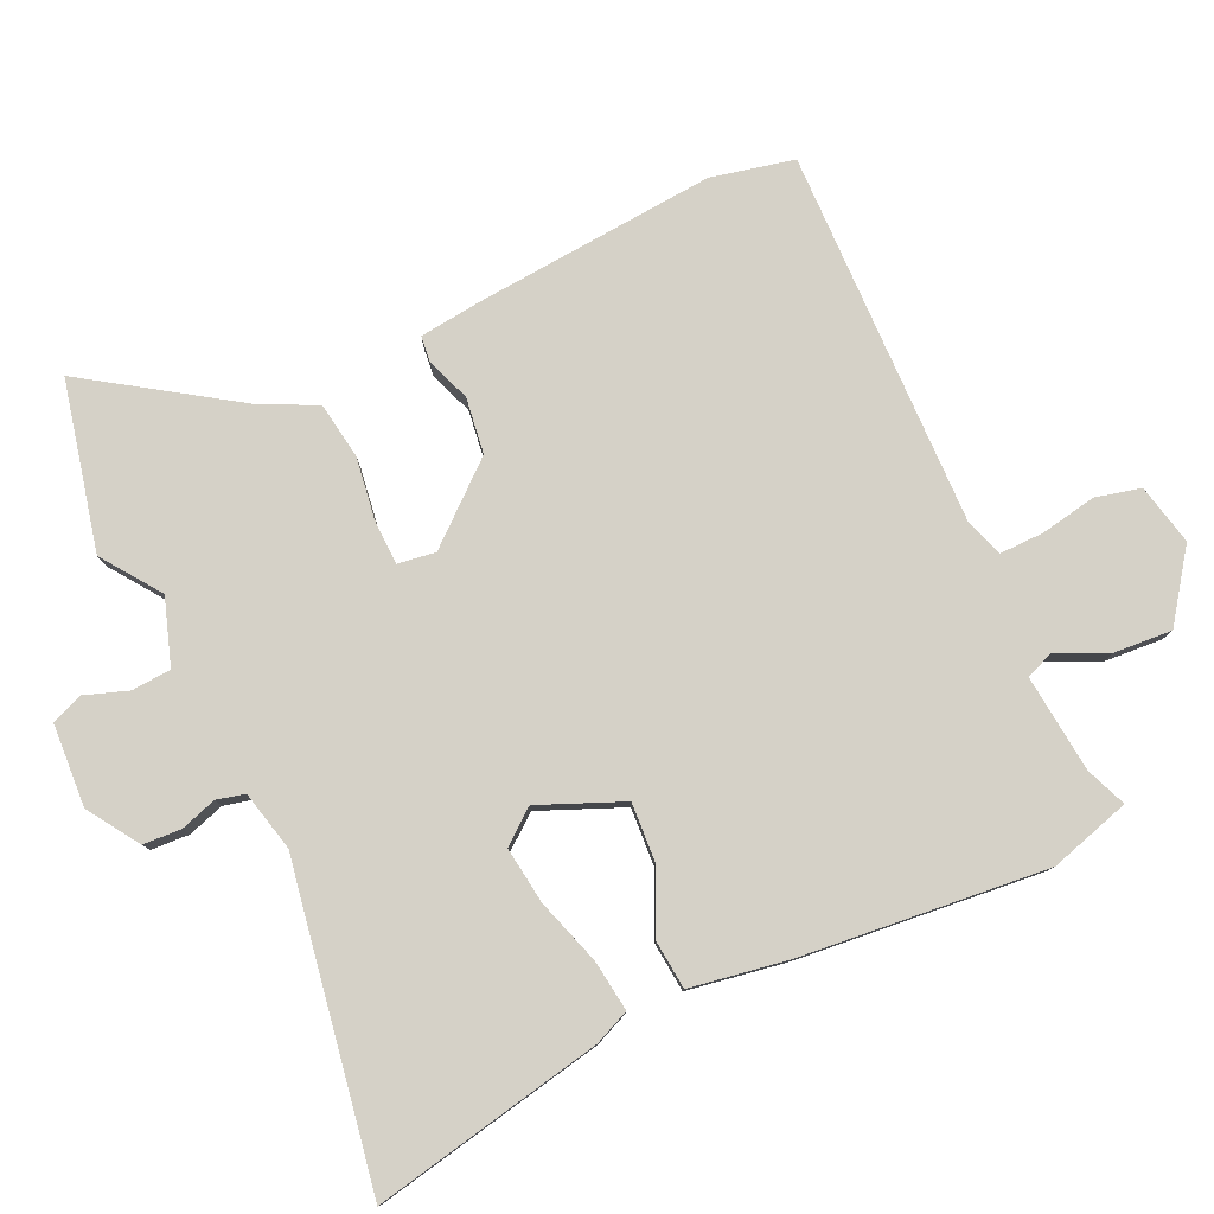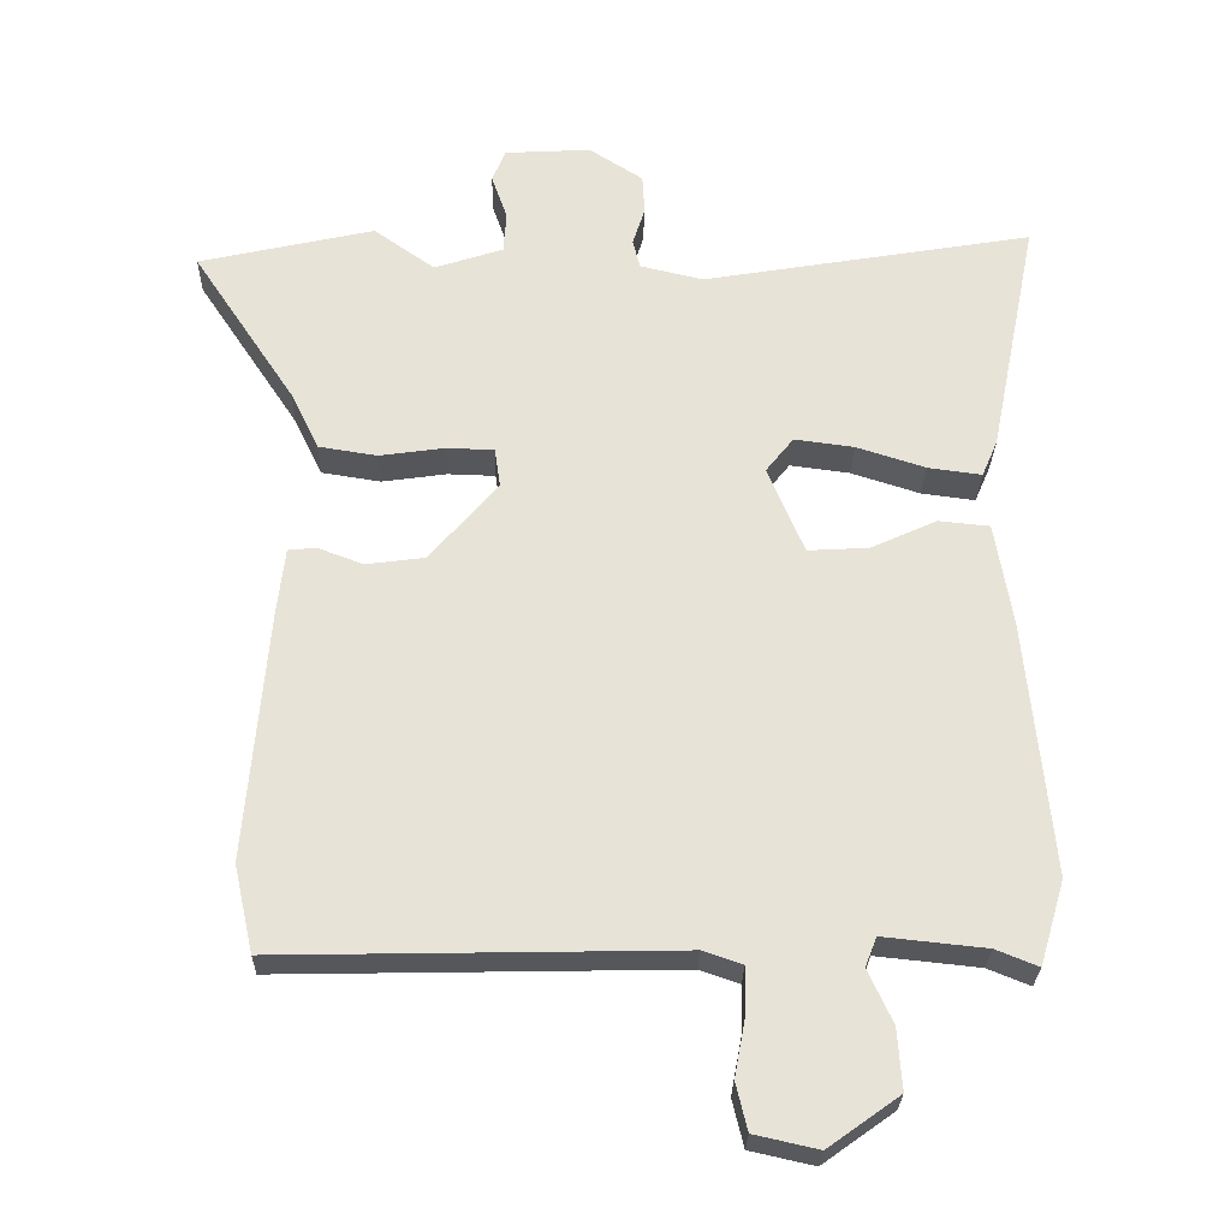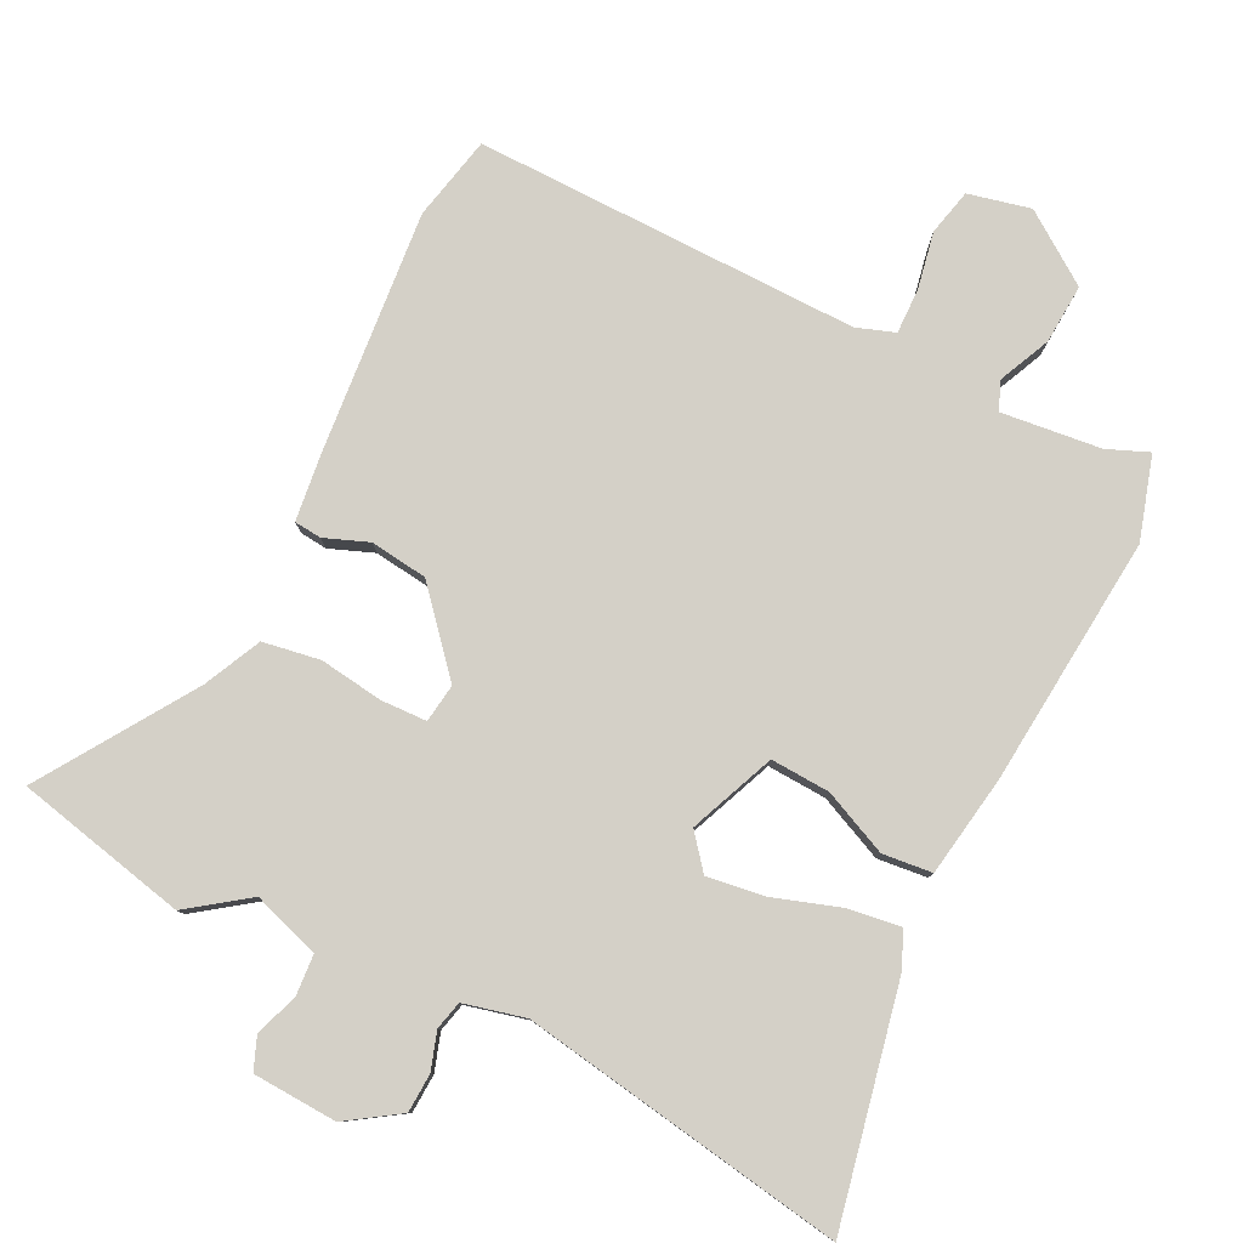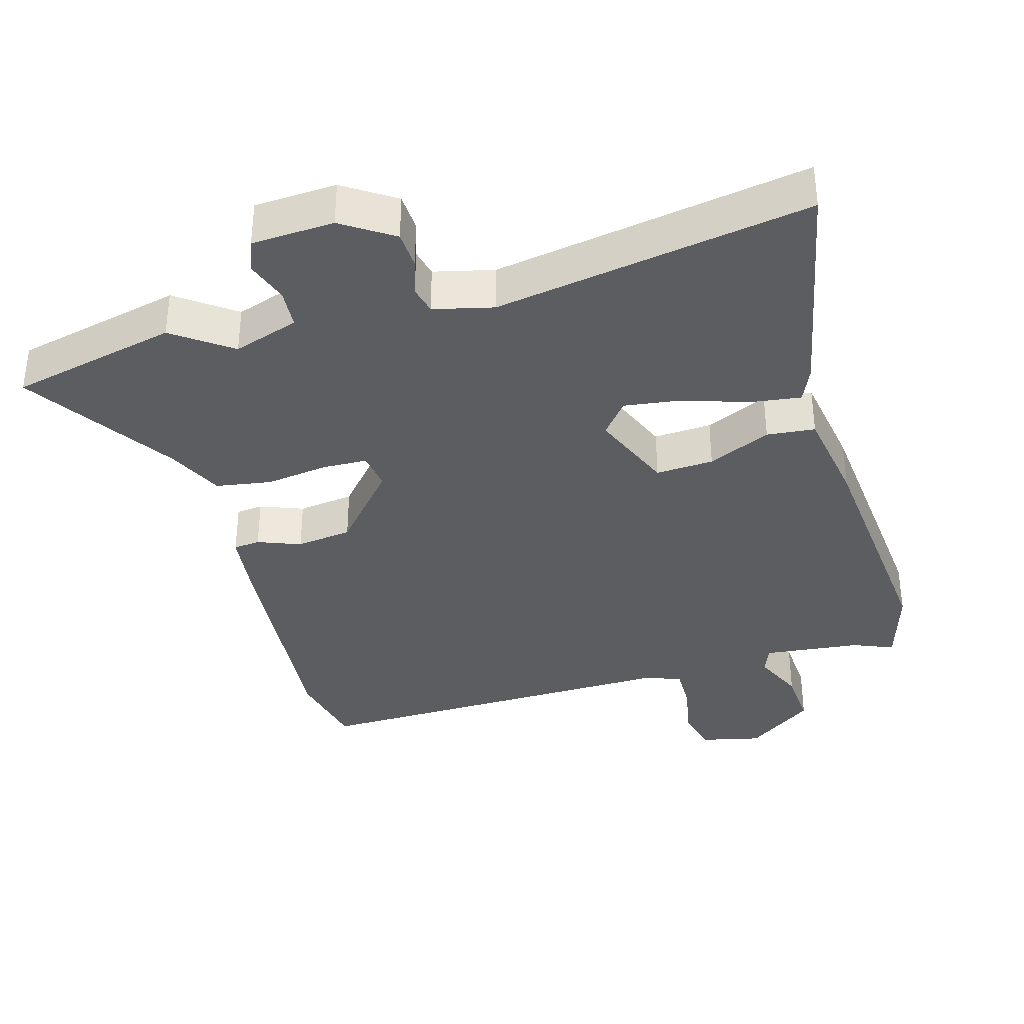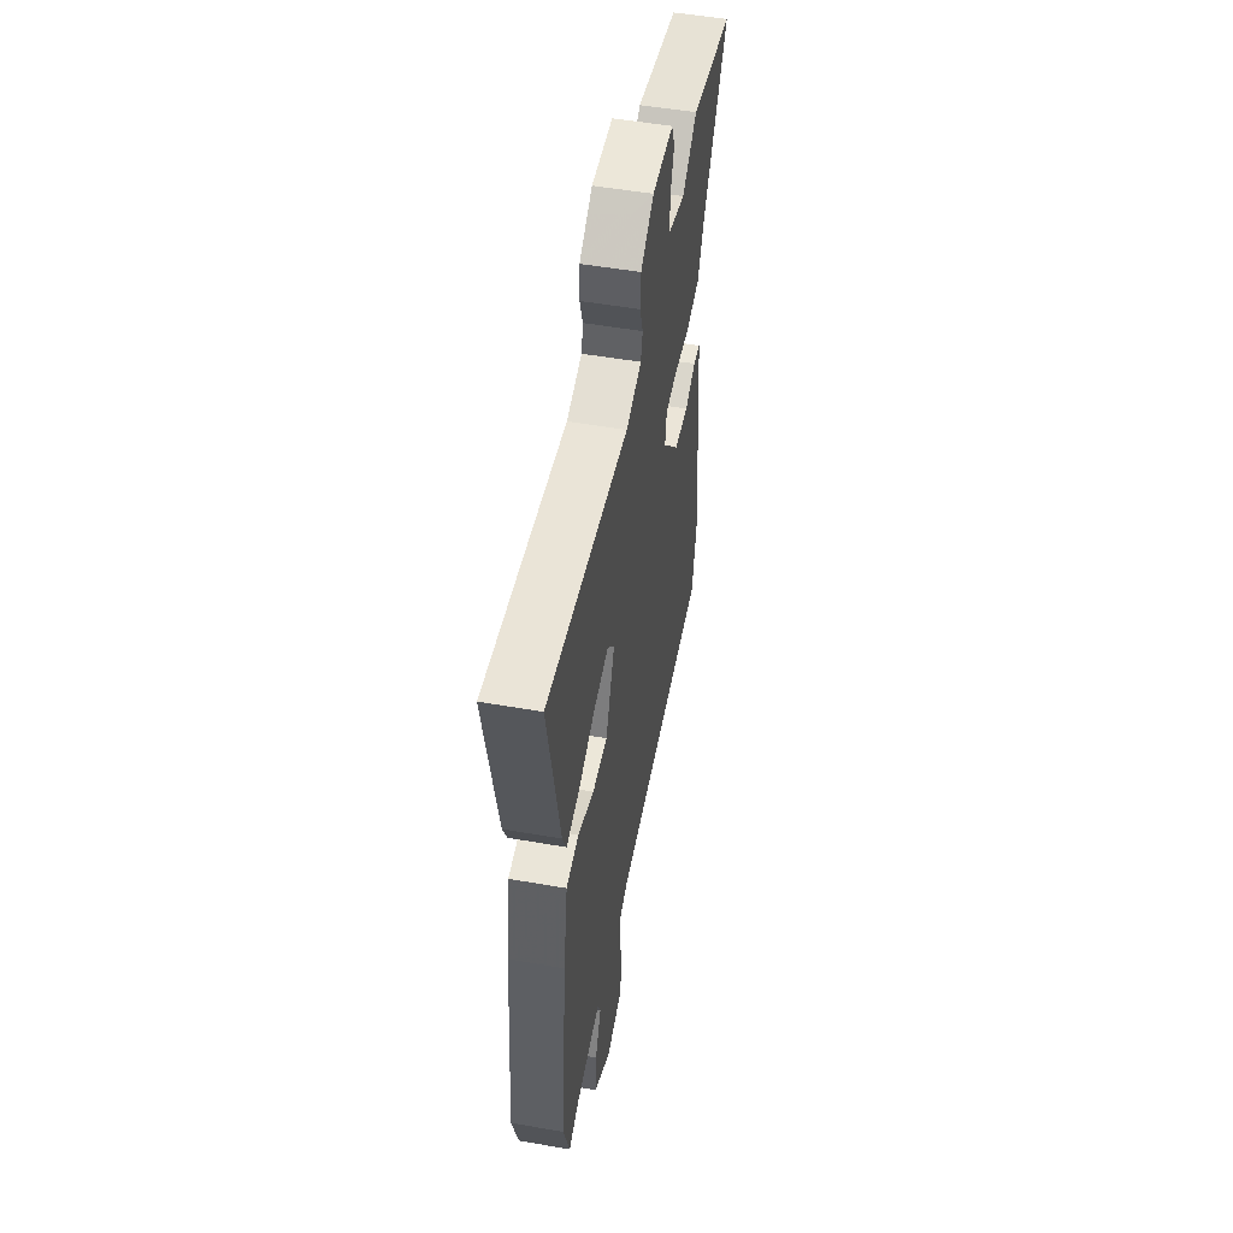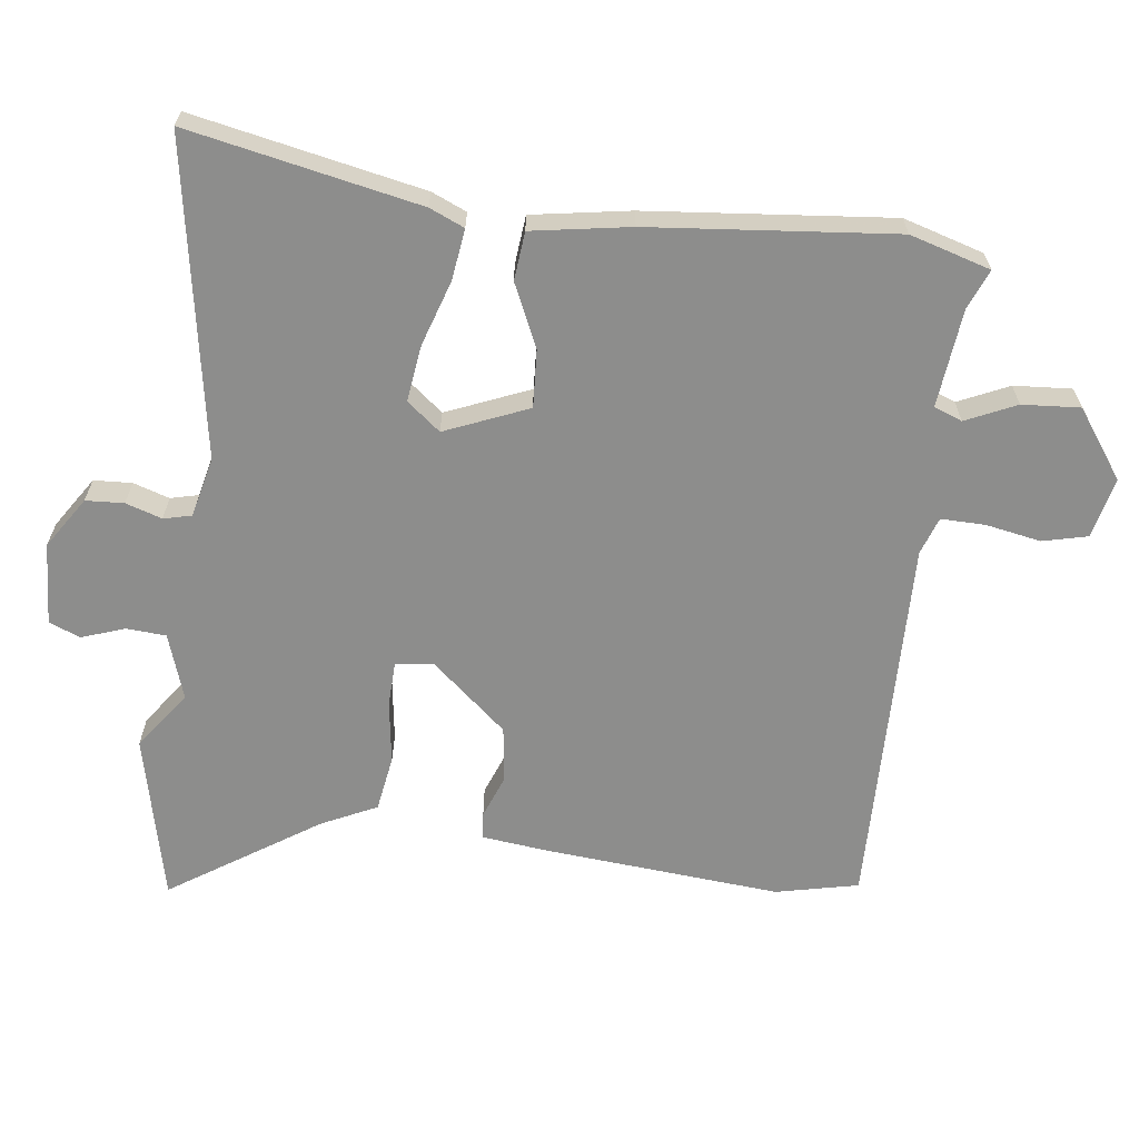
<metadata>
{"format":"obj","ext":"obj","renderer":"f3d","projection":"perspective","resolution":1024,"background":"white","views":[{"elev":79.5,"azim":65.2,"up":"+Y"},{"elev":-27.1,"azim":-1.3,"up":"+Z"},{"elev":80.0,"azim":26.1,"up":"+Y"},{"elev":-36.4,"azim":15.8,"up":"+Y"},{"elev":52.2,"azim":100.7,"up":"+Z"},{"elev":-64.4,"azim":82.8,"up":"+Y"}]}
</metadata>
<code>
v -0.626 0.07 0.471
v -0.381 0.07 0.527
v -0.296 0.07 0.466
v -0.2 0.07 0.498
v -0.196 0.07 0.556
v -0.218 0.07 0.619
v -0.2 0.07 0.665
v -0.079 0.07 0.672
v -0.004 0.07 0.623
v -0.001 0.07 0.567
v -0.018 0.07 0.514
v -0.008 0.07 0.473
v 0.08 0.07 0.452
v 0.543 0.07 0.531
v 0.475 0.07 0.193
v 0.453 0.07 0.142
v 0.378 0.07 0.152
v 0.282 0.07 0.183
v 0.199 0.07 0.194
v 0.16 0.07 0.145
v 0.211 0.07 0.023
v 0.296 0.07 0.028
v 0.388 0.07 0.07
v 0.459 0.07 0.063
v 0.483 0.07 -0.081
v 0.518 0.07 -0.44
v 0.483 0.07 -0.558
v 0.424 0.07 -0.534
v 0.281 0.07 -0.519
v 0.265 0.07 -0.56
v 0.299 0.07 -0.634
v 0.305 0.07 -0.719
v 0.206 0.07 -0.79
v 0.117 0.07 -0.77
v 0.101 0.07 -0.704
v 0.116 0.07 -0.623
v 0.117 0.07 -0.558
v 0.062 0.07 -0.539
v -0.489 0.07 -0.55
v -0.516 0.07 -0.429
v -0.487 0.07 -0.081
v -0.476 0.07 0.015
v -0.437 0.07 0.019
v -0.374 0.07 -0.005
v -0.292 0.07 0.006
v -0.197 0.07 0.117
v -0.205 0.07 0.172
v -0.271 0.07 0.174
v -0.362 0.07 0.161
v -0.444 0.07 0.174
v -0.483 0.07 0.255
v -0.626 0 0.471
v -0.381 0 0.527
v -0.296 0 0.466
v -0.2 0 0.498
v -0.196 0 0.556
v -0.218 0 0.619
v -0.2 0 0.665
v -0.079 0 0.672
v -0.004 0 0.623
v -0.001 0 0.567
v -0.018 0 0.514
v -0.008 0 0.473
v 0.08 0 0.452
v 0.543 0 0.531
v 0.475 0 0.193
v 0.453 0 0.142
v 0.378 0 0.152
v 0.282 0 0.183
v 0.199 0 0.194
v 0.16 0 0.145
v 0.211 0 0.023
v 0.296 0 0.028
v 0.388 0 0.07
v 0.459 0 0.063
v 0.483 0 -0.081
v 0.518 0 -0.44
v 0.483 0 -0.558
v 0.424 0 -0.534
v 0.281 0 -0.519
v 0.265 0 -0.56
v 0.299 0 -0.634
v 0.305 0 -0.719
v 0.206 0 -0.79
v 0.117 0 -0.77
v 0.101 0 -0.704
v 0.116 0 -0.623
v 0.117 0 -0.558
v 0.062 0 -0.539
v -0.489 0 -0.55
v -0.516 0 -0.429
v -0.487 0 -0.081
v -0.476 0 0.015
v -0.437 0 0.019
v -0.374 0 -0.005
v -0.292 0 0.006
v -0.197 0 0.117
v -0.205 0 0.172
v -0.271 0 0.174
v -0.362 0 0.161
v -0.444 0 0.174
v -0.483 0 0.255
f 48 49 50 51
f 47 48 51 1
f 41 42 43 44
f 41 44 45
f 38 39 40 41
f 37 38 41 45
f 33 34 35 36
f 33 36 37
f 30 31 32 33
f 30 33 37
f 29 30 37 45
f 25 26 27 28
f 22 23 24 25
f 21 22 25 28
f 20 21 28 29
f 15 16 17 18
f 13 14 15 18
f 12 13 18 19
f 8 9 10 11
f 8 11 12
f 5 6 7 8
f 4 5 8 12
f 3 4 12 19
f 47 1 2 3
f 20 29 45 46
f 20 46 47
f 3 19 20 47
f 102 101 100 99
f 52 102 99 98
f 95 94 93 92
f 96 95 92
f 92 91 90 89
f 96 92 89 88
f 87 86 85 84
f 88 87 84
f 84 83 82 81
f 88 84 81
f 96 88 81 80
f 79 78 77 76
f 76 75 74 73
f 79 76 73 72
f 80 79 72 71
f 69 68 67 66
f 69 66 65 64
f 70 69 64 63
f 62 61 60 59
f 63 62 59
f 59 58 57 56
f 63 59 56 55
f 70 63 55 54
f 54 53 52 98
f 97 96 80 71
f 98 97 71
f 98 71 70 54
f 1 52 53 2
f 2 53 54 3
f 3 54 55 4
f 4 55 56 5
f 5 56 57 6
f 6 57 58 7
f 7 58 59 8
f 8 59 60 9
f 9 60 61 10
f 10 61 62 11
f 11 62 63 12
f 12 63 64 13
f 13 64 65 14
f 14 65 66 15
f 15 66 67 16
f 16 67 68 17
f 17 68 69 18
f 18 69 70 19
f 19 70 71 20
f 20 71 72 21
f 21 72 73 22
f 22 73 74 23
f 23 74 75 24
f 24 75 76 25
f 25 76 77 26
f 26 77 78 27
f 27 78 79 28
f 28 79 80 29
f 29 80 81 30
f 30 81 82 31
f 31 82 83 32
f 32 83 84 33
f 33 84 85 34
f 34 85 86 35
f 35 86 87 36
f 36 87 88 37
f 37 88 89 38
f 38 89 90 39
f 39 90 91 40
f 40 91 92 41
f 41 92 93 42
f 42 93 94 43
f 43 94 95 44
f 44 95 96 45
f 45 96 97 46
f 46 97 98 47
f 47 98 99 48
f 48 99 100 49
f 49 100 101 50
f 50 101 102 51
f 51 102 52 1

</code>
